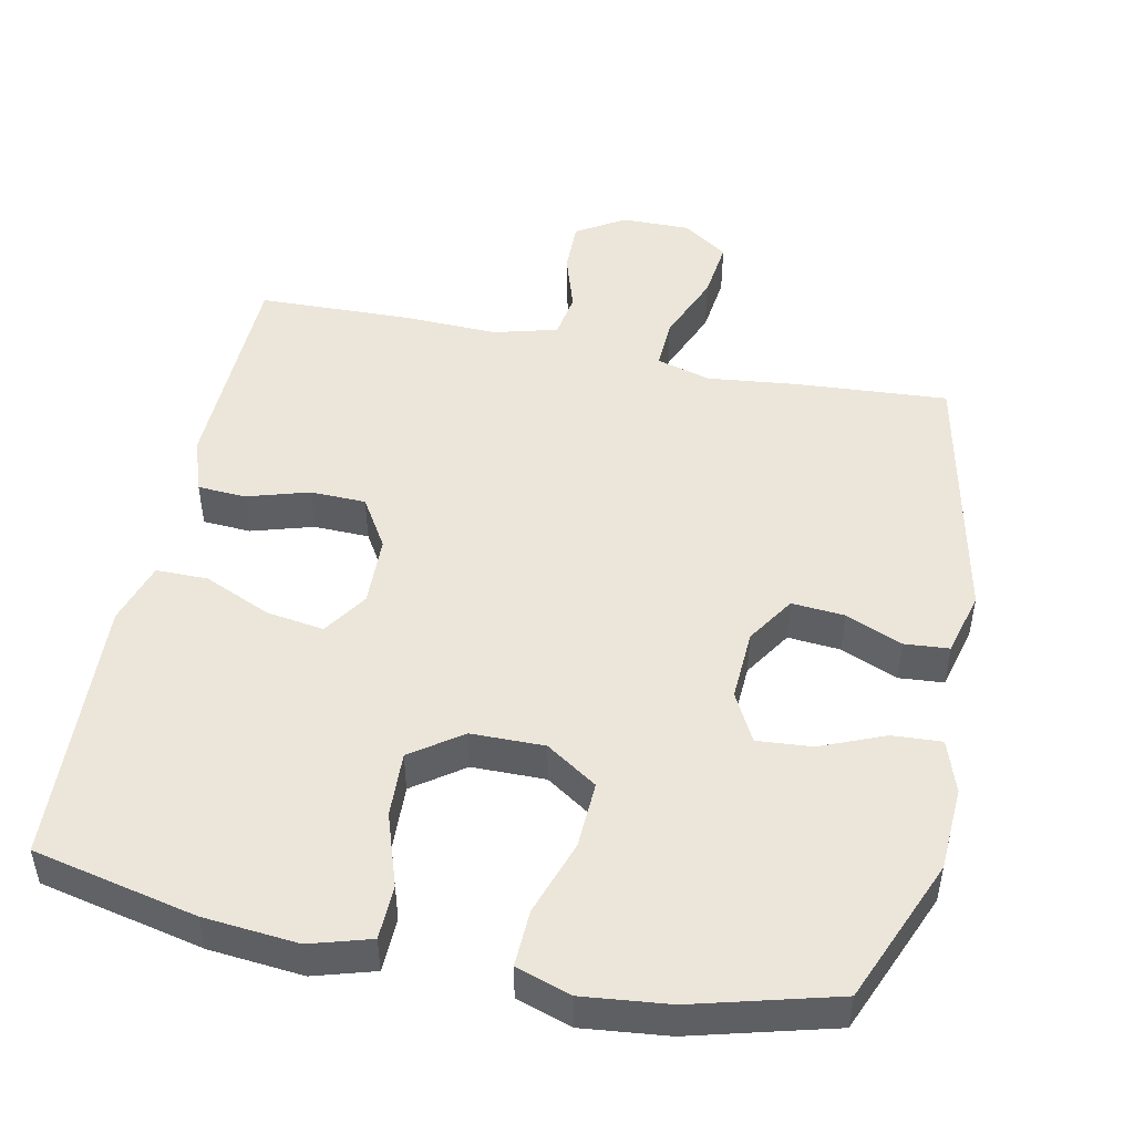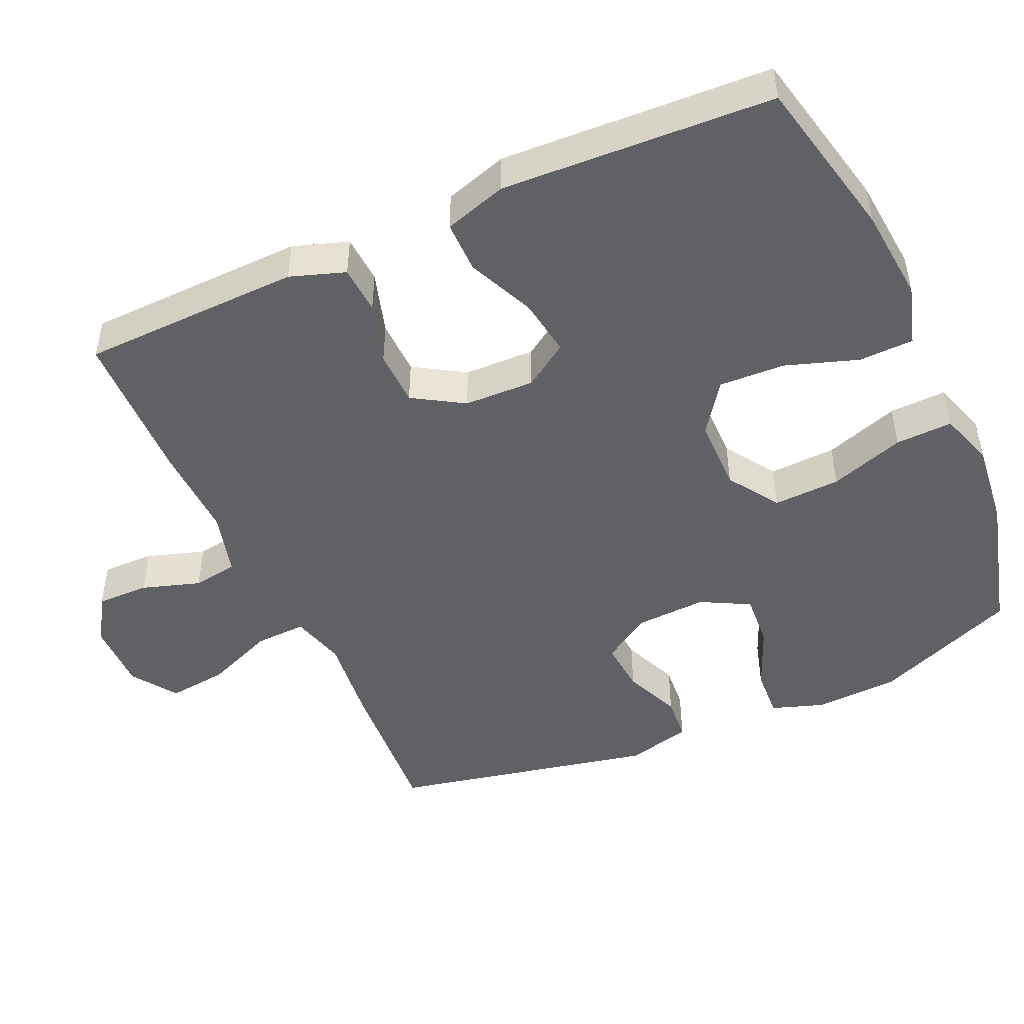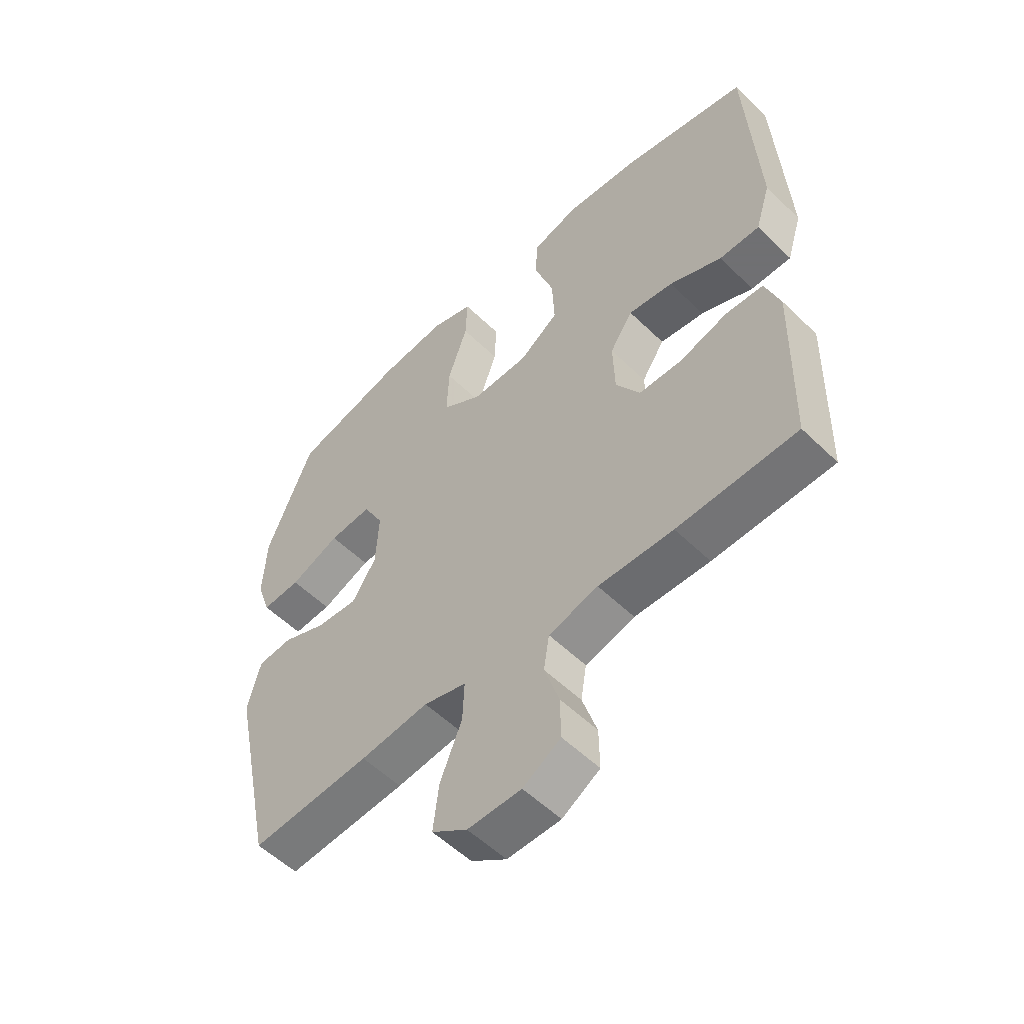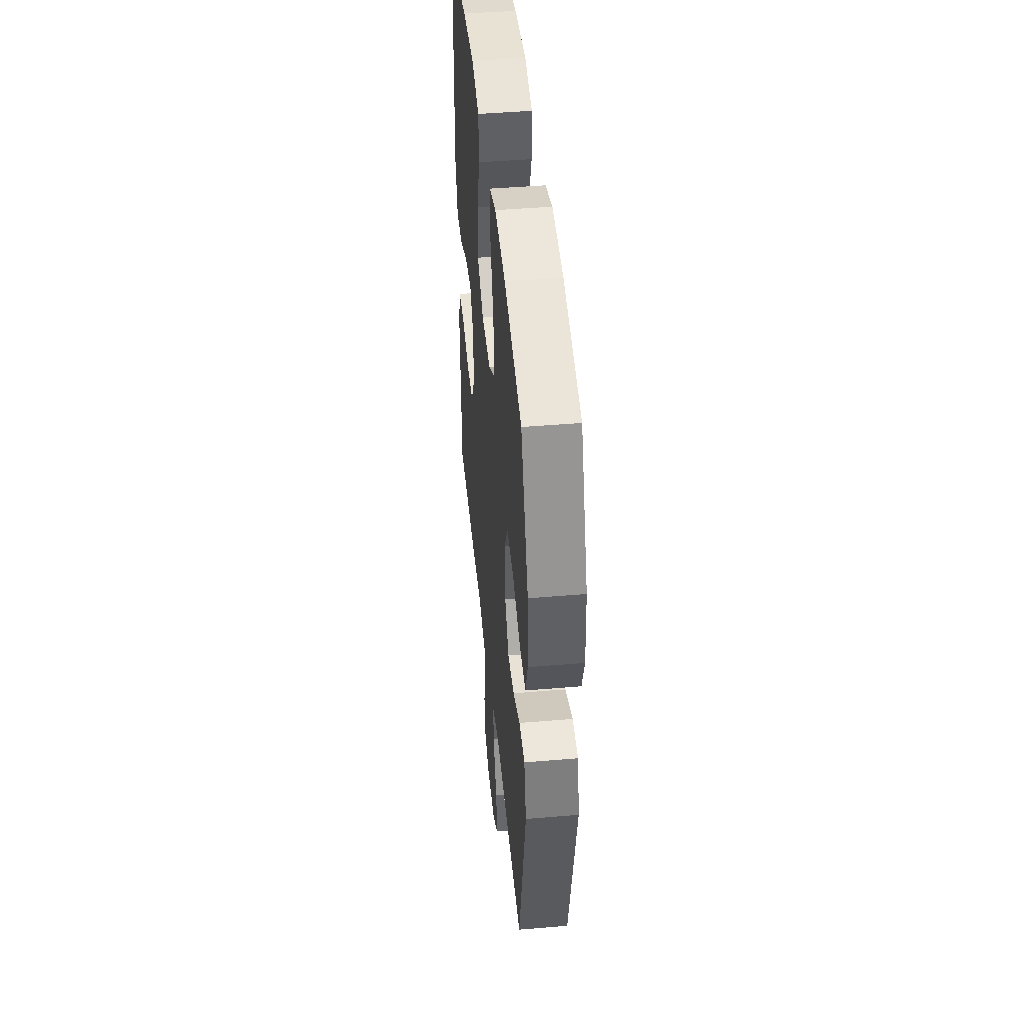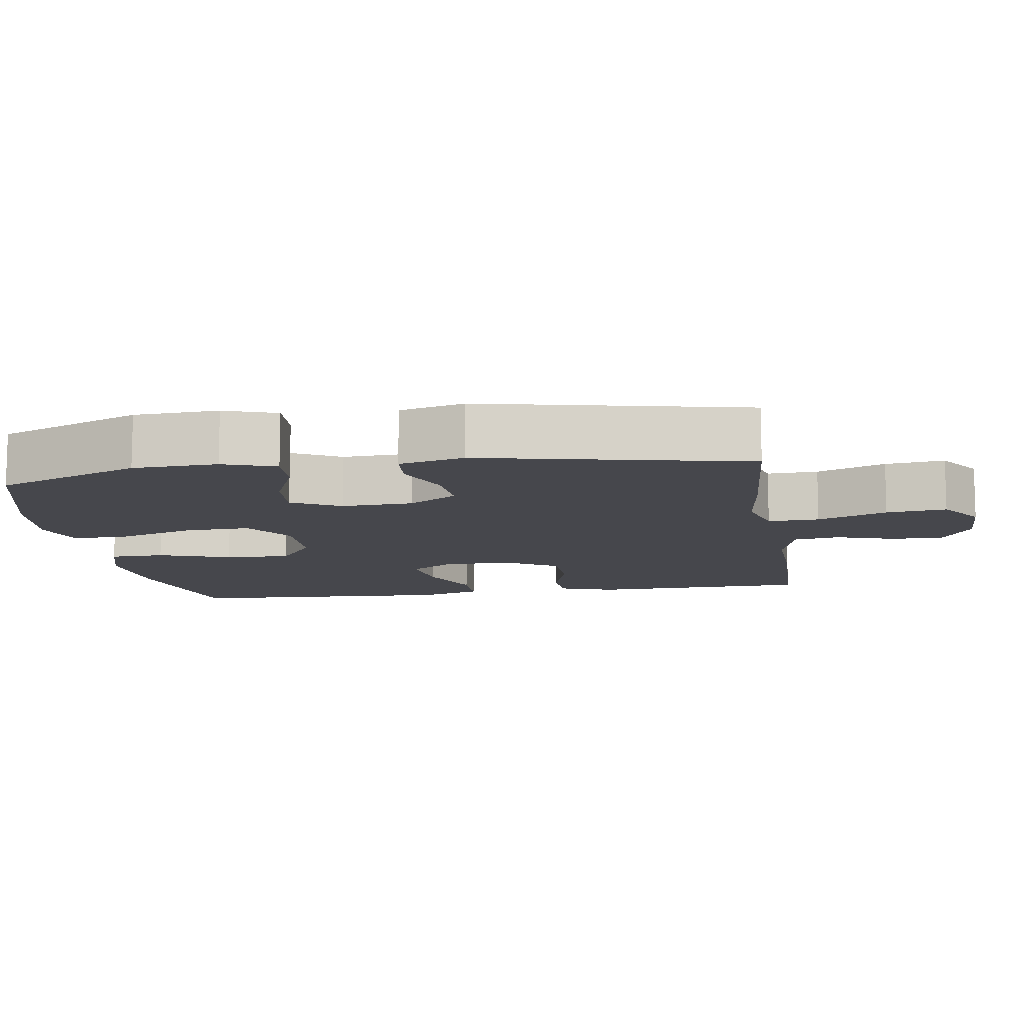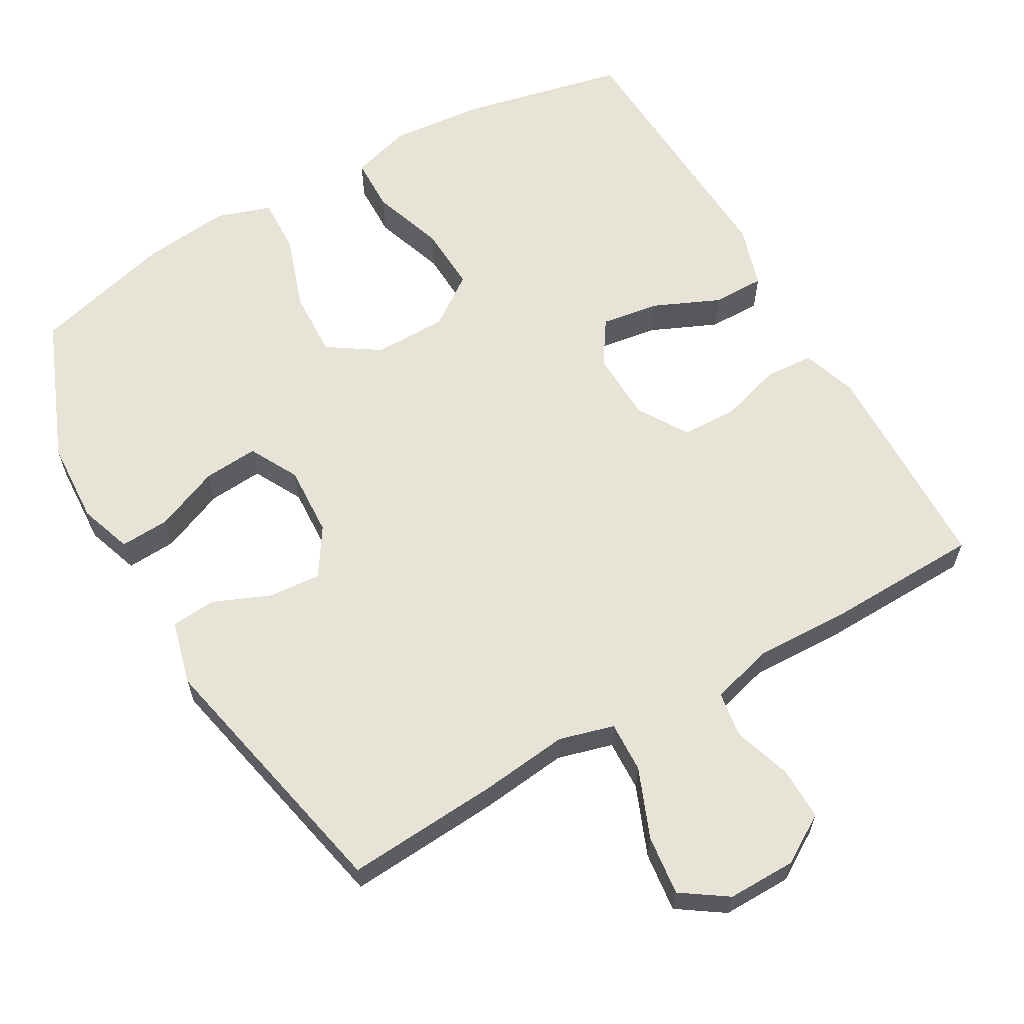
<metadata>
{"format":"obj","ext":"obj","renderer":"f3d","projection":"perspective","resolution":1024,"background":"white","views":[{"elev":48.5,"azim":11.8,"up":"+Y"},{"elev":-47.7,"azim":-65.7,"up":"+Y"},{"elev":-55.0,"azim":-135.6,"up":"+Z"},{"elev":45.3,"azim":84.4,"up":"+Z"},{"elev":-10.9,"azim":98.7,"up":"+Y"},{"elev":62.0,"azim":150.2,"up":"+Y"}]}
</metadata>
<code>
v -0.5 0.07 0.5
v -0.273 0.07 0.55
v -0.142 0.07 0.562
v -0.058 0.07 0.537
v -0.056 0.07 0.461
v -0.09 0.07 0.36
v -0.094 0.07 0.269
v -0.024 0.07 0.219
v 0.078 0.07 0.218
v 0.149 0.07 0.265
v 0.145 0.07 0.358
v 0.11 0.07 0.462
v 0.107 0.07 0.541
v 0.183 0.07 0.566
v 0.303 0.07 0.553
v 0.5 0.07 0.5
v 0.582 0.07 0.3
v 0.588 0.07 0.183
v 0.563 0.07 0.11
v 0.494 0.07 0.114
v 0.405 0.07 0.151
v 0.329 0.07 0.157
v 0.293 0.07 0.089
v 0.298 0.07 -0.01
v 0.341 0.07 -0.077
v 0.414 0.07 -0.071
v 0.493 0.07 -0.038
v 0.555 0.07 -0.043
v 0.578 0.07 -0.133
v 0.5 0.07 -0.5
v 0.287 0.07 -0.485
v 0.165 0.07 -0.471
v 0.089 0.07 -0.492
v 0.092 0.07 -0.563
v 0.131 0.07 -0.659
v 0.141 0.07 -0.742
v 0.078 0.07 -0.785
v -0.017 0.07 -0.784
v -0.084 0.07 -0.743
v -0.083 0.07 -0.67
v -0.057 0.07 -0.589
v -0.067 0.07 -0.526
v -0.155 0.07 -0.502
v -0.288 0.07 -0.506
v -0.5 0.07 -0.5
v -0.505 0.07 -0.312
v -0.508 0.07 -0.195
v -0.482 0.07 -0.119
v -0.415 0.07 -0.115
v -0.329 0.07 -0.141
v -0.252 0.07 -0.139
v -0.209 0.07 -0.069
v -0.206 0.07 0.029
v -0.247 0.07 0.091
v -0.327 0.07 0.079
v -0.42 0.07 0.038
v -0.492 0.07 0.038
v -0.519 0.07 0.125
v -0.512 0.07 0.262
v -0.5 0 0.5
v -0.273 0 0.55
v -0.142 0 0.562
v -0.058 0 0.537
v -0.056 0 0.461
v -0.09 0 0.36
v -0.094 0 0.269
v -0.024 0 0.219
v 0.078 0 0.218
v 0.149 0 0.265
v 0.145 0 0.358
v 0.11 0 0.462
v 0.107 0 0.541
v 0.183 0 0.566
v 0.303 0 0.553
v 0.5 0 0.5
v 0.582 0 0.3
v 0.588 0 0.183
v 0.563 0 0.11
v 0.494 0 0.114
v 0.405 0 0.151
v 0.329 0 0.157
v 0.293 0 0.089
v 0.298 0 -0.01
v 0.341 0 -0.077
v 0.414 0 -0.071
v 0.493 0 -0.038
v 0.555 0 -0.043
v 0.578 0 -0.133
v 0.5 0 -0.5
v 0.287 0 -0.485
v 0.165 0 -0.471
v 0.089 0 -0.492
v 0.092 0 -0.563
v 0.131 0 -0.659
v 0.141 0 -0.742
v 0.078 0 -0.785
v -0.017 0 -0.784
v -0.084 0 -0.743
v -0.083 0 -0.67
v -0.057 0 -0.589
v -0.067 0 -0.526
v -0.155 0 -0.502
v -0.288 0 -0.506
v -0.5 0 -0.5
v -0.505 0 -0.312
v -0.508 0 -0.195
v -0.482 0 -0.119
v -0.415 0 -0.115
v -0.329 0 -0.141
v -0.252 0 -0.139
v -0.209 0 -0.069
v -0.206 0 0.029
v -0.247 0 0.091
v -0.327 0 0.079
v -0.42 0 0.038
v -0.492 0 0.038
v -0.519 0 0.125
v -0.512 0 0.262
f 57 58 59
f 56 57 59
f 55 56 59
f 4 5 6
f 3 4 6
f 2 3 6
f 1 2 6
f 59 1 6
f 55 59 6
f 54 55 6
f 53 54 6 7
f 52 53 7 8
f 51 52 8 9
f 48 49 50
f 47 48 50
f 46 47 50
f 45 46 50
f 44 45 50
f 43 44 50
f 42 43 50 51
f 39 40 41
f 38 39 41
f 37 38 41
f 36 37 41
f 35 36 41
f 34 35 41
f 33 34 41 42
f 51 9 10
f 42 51 10
f 33 42 10
f 32 33 10
f 30 31 32
f 29 30 32
f 28 29 32
f 27 28 32
f 26 27 32
f 19 20 21
f 18 19 21
f 17 18 21
f 16 17 21
f 15 16 21
f 14 15 21
f 13 14 21
f 12 13 21
f 11 12 21
f 10 11 21 22
f 25 26 32
f 24 25 32
f 23 24 32 10
f 10 22 23
f 118 117 116
f 118 116 115
f 118 115 114
f 65 64 63
f 65 63 62
f 65 62 61
f 65 61 60
f 65 60 118
f 65 118 114
f 65 114 113
f 66 65 113 112
f 67 66 112 111
f 68 67 111 110
f 109 108 107
f 109 107 106
f 109 106 105
f 109 105 104
f 109 104 103
f 109 103 102
f 110 109 102 101
f 100 99 98
f 100 98 97
f 100 97 96
f 100 96 95
f 100 95 94
f 100 94 93
f 101 100 93 92
f 69 68 110
f 69 110 101
f 69 101 92
f 69 92 91
f 91 90 89
f 91 89 88
f 91 88 87
f 91 87 86
f 91 86 85
f 80 79 78
f 80 78 77
f 80 77 76
f 80 76 75
f 80 75 74
f 80 74 73
f 80 73 72
f 80 72 71
f 80 71 70
f 81 80 70 69
f 91 85 84
f 91 84 83
f 69 91 83 82
f 82 81 69
f 1 60 61 2
f 2 61 62 3
f 3 62 63 4
f 4 63 64 5
f 5 64 65 6
f 6 65 66 7
f 7 66 67 8
f 8 67 68 9
f 9 68 69 10
f 10 69 70 11
f 11 70 71 12
f 12 71 72 13
f 13 72 73 14
f 14 73 74 15
f 15 74 75 16
f 16 75 76 17
f 17 76 77 18
f 18 77 78 19
f 19 78 79 20
f 20 79 80 21
f 21 80 81 22
f 22 81 82 23
f 23 82 83 24
f 24 83 84 25
f 25 84 85 26
f 26 85 86 27
f 27 86 87 28
f 28 87 88 29
f 29 88 89 30
f 30 89 90 31
f 31 90 91 32
f 32 91 92 33
f 33 92 93 34
f 34 93 94 35
f 35 94 95 36
f 36 95 96 37
f 37 96 97 38
f 38 97 98 39
f 39 98 99 40
f 40 99 100 41
f 41 100 101 42
f 42 101 102 43
f 43 102 103 44
f 44 103 104 45
f 45 104 105 46
f 46 105 106 47
f 47 106 107 48
f 48 107 108 49
f 49 108 109 50
f 50 109 110 51
f 51 110 111 52
f 52 111 112 53
f 53 112 113 54
f 54 113 114 55
f 55 114 115 56
f 56 115 116 57
f 57 116 117 58
f 58 117 118 59
f 59 118 60 1

</code>
